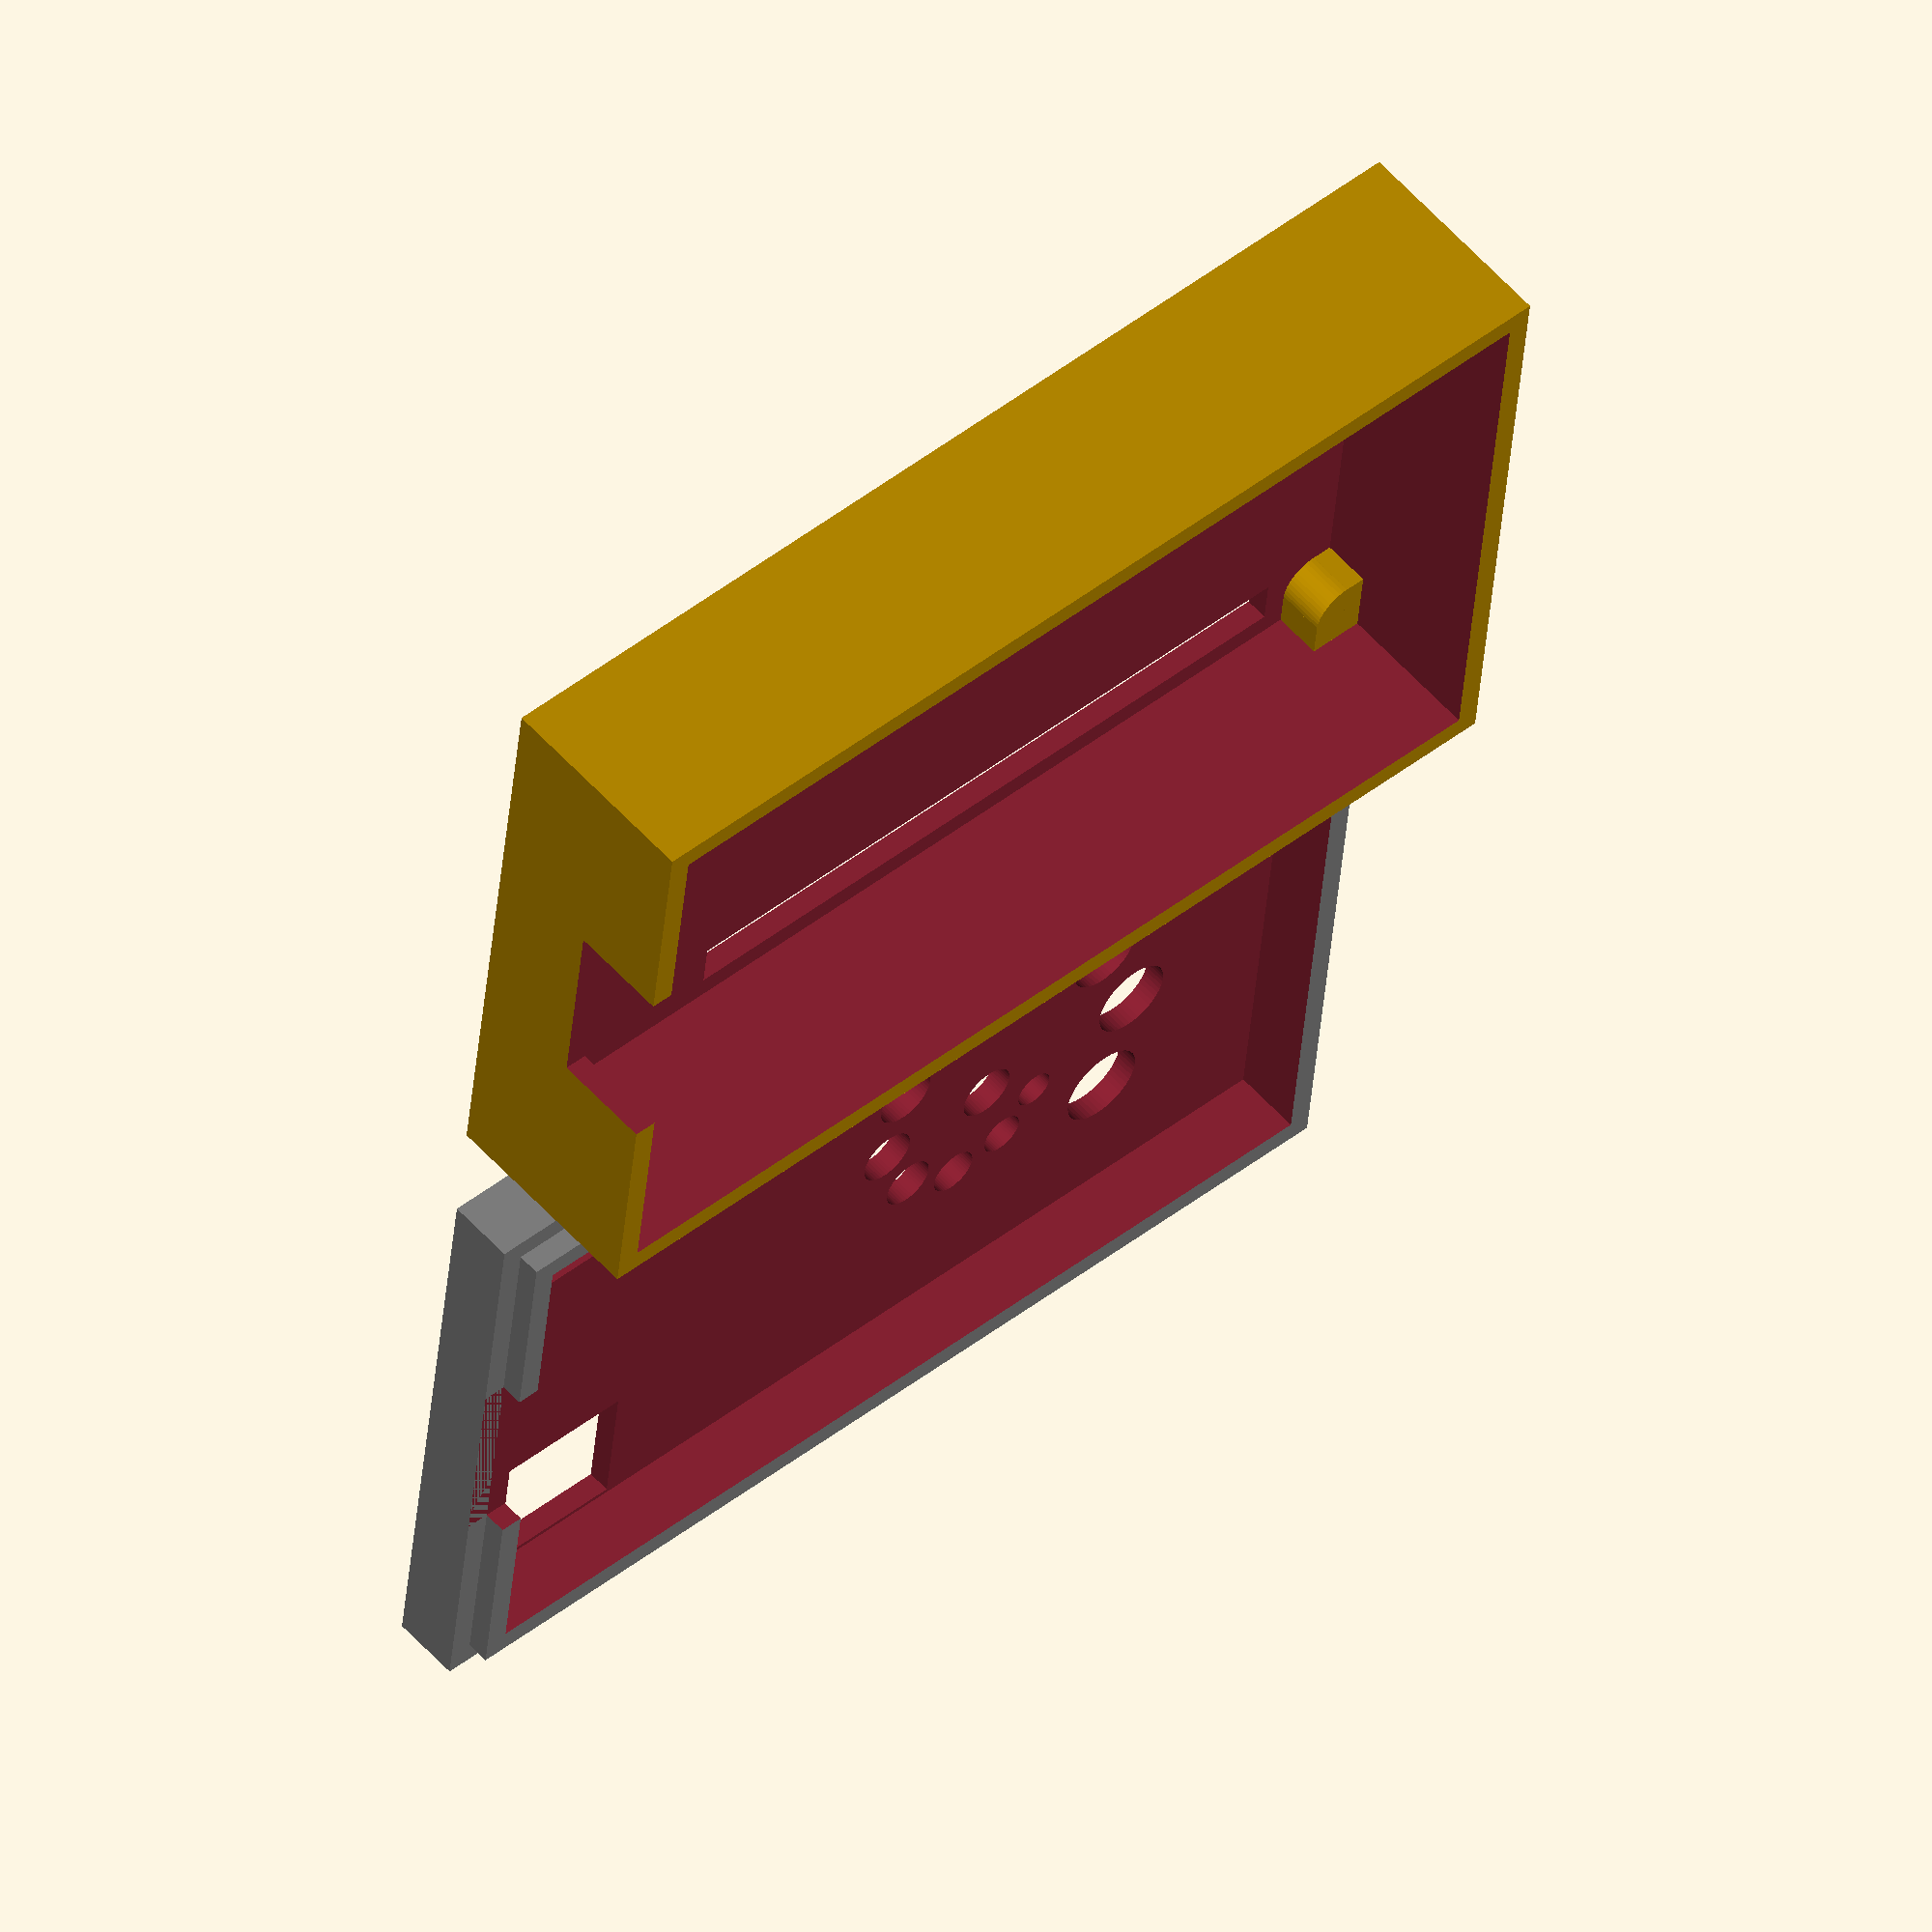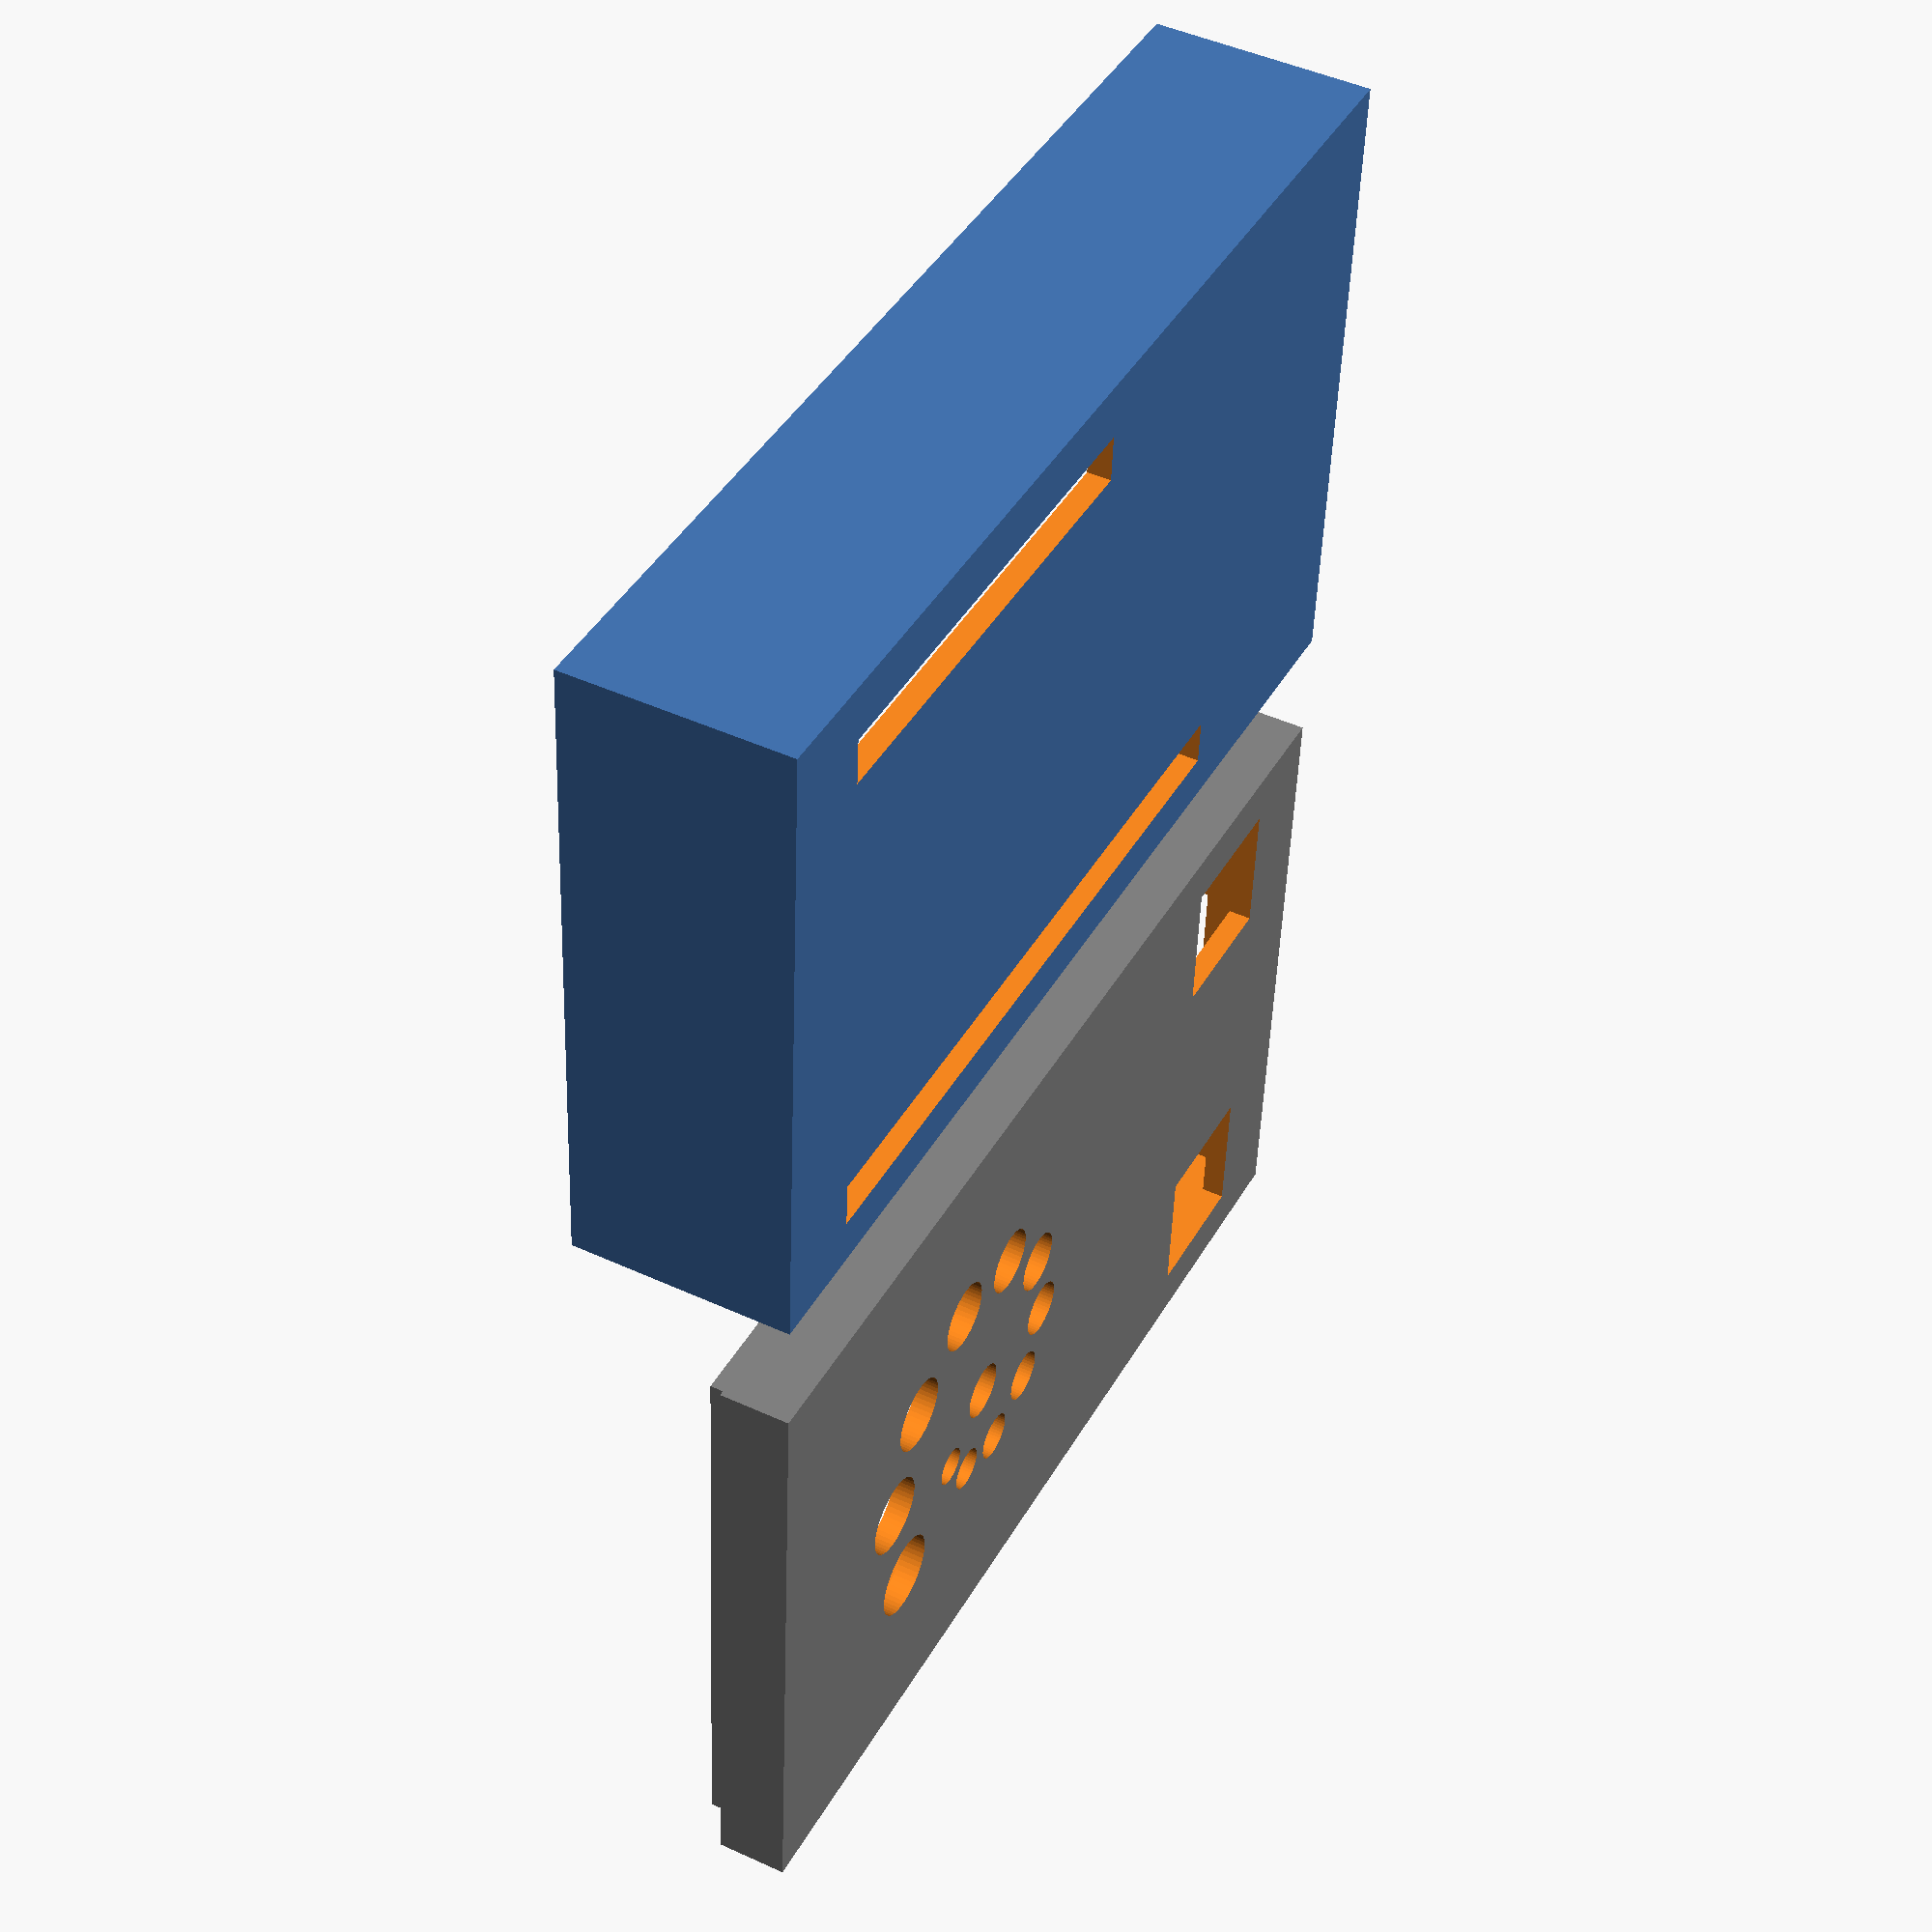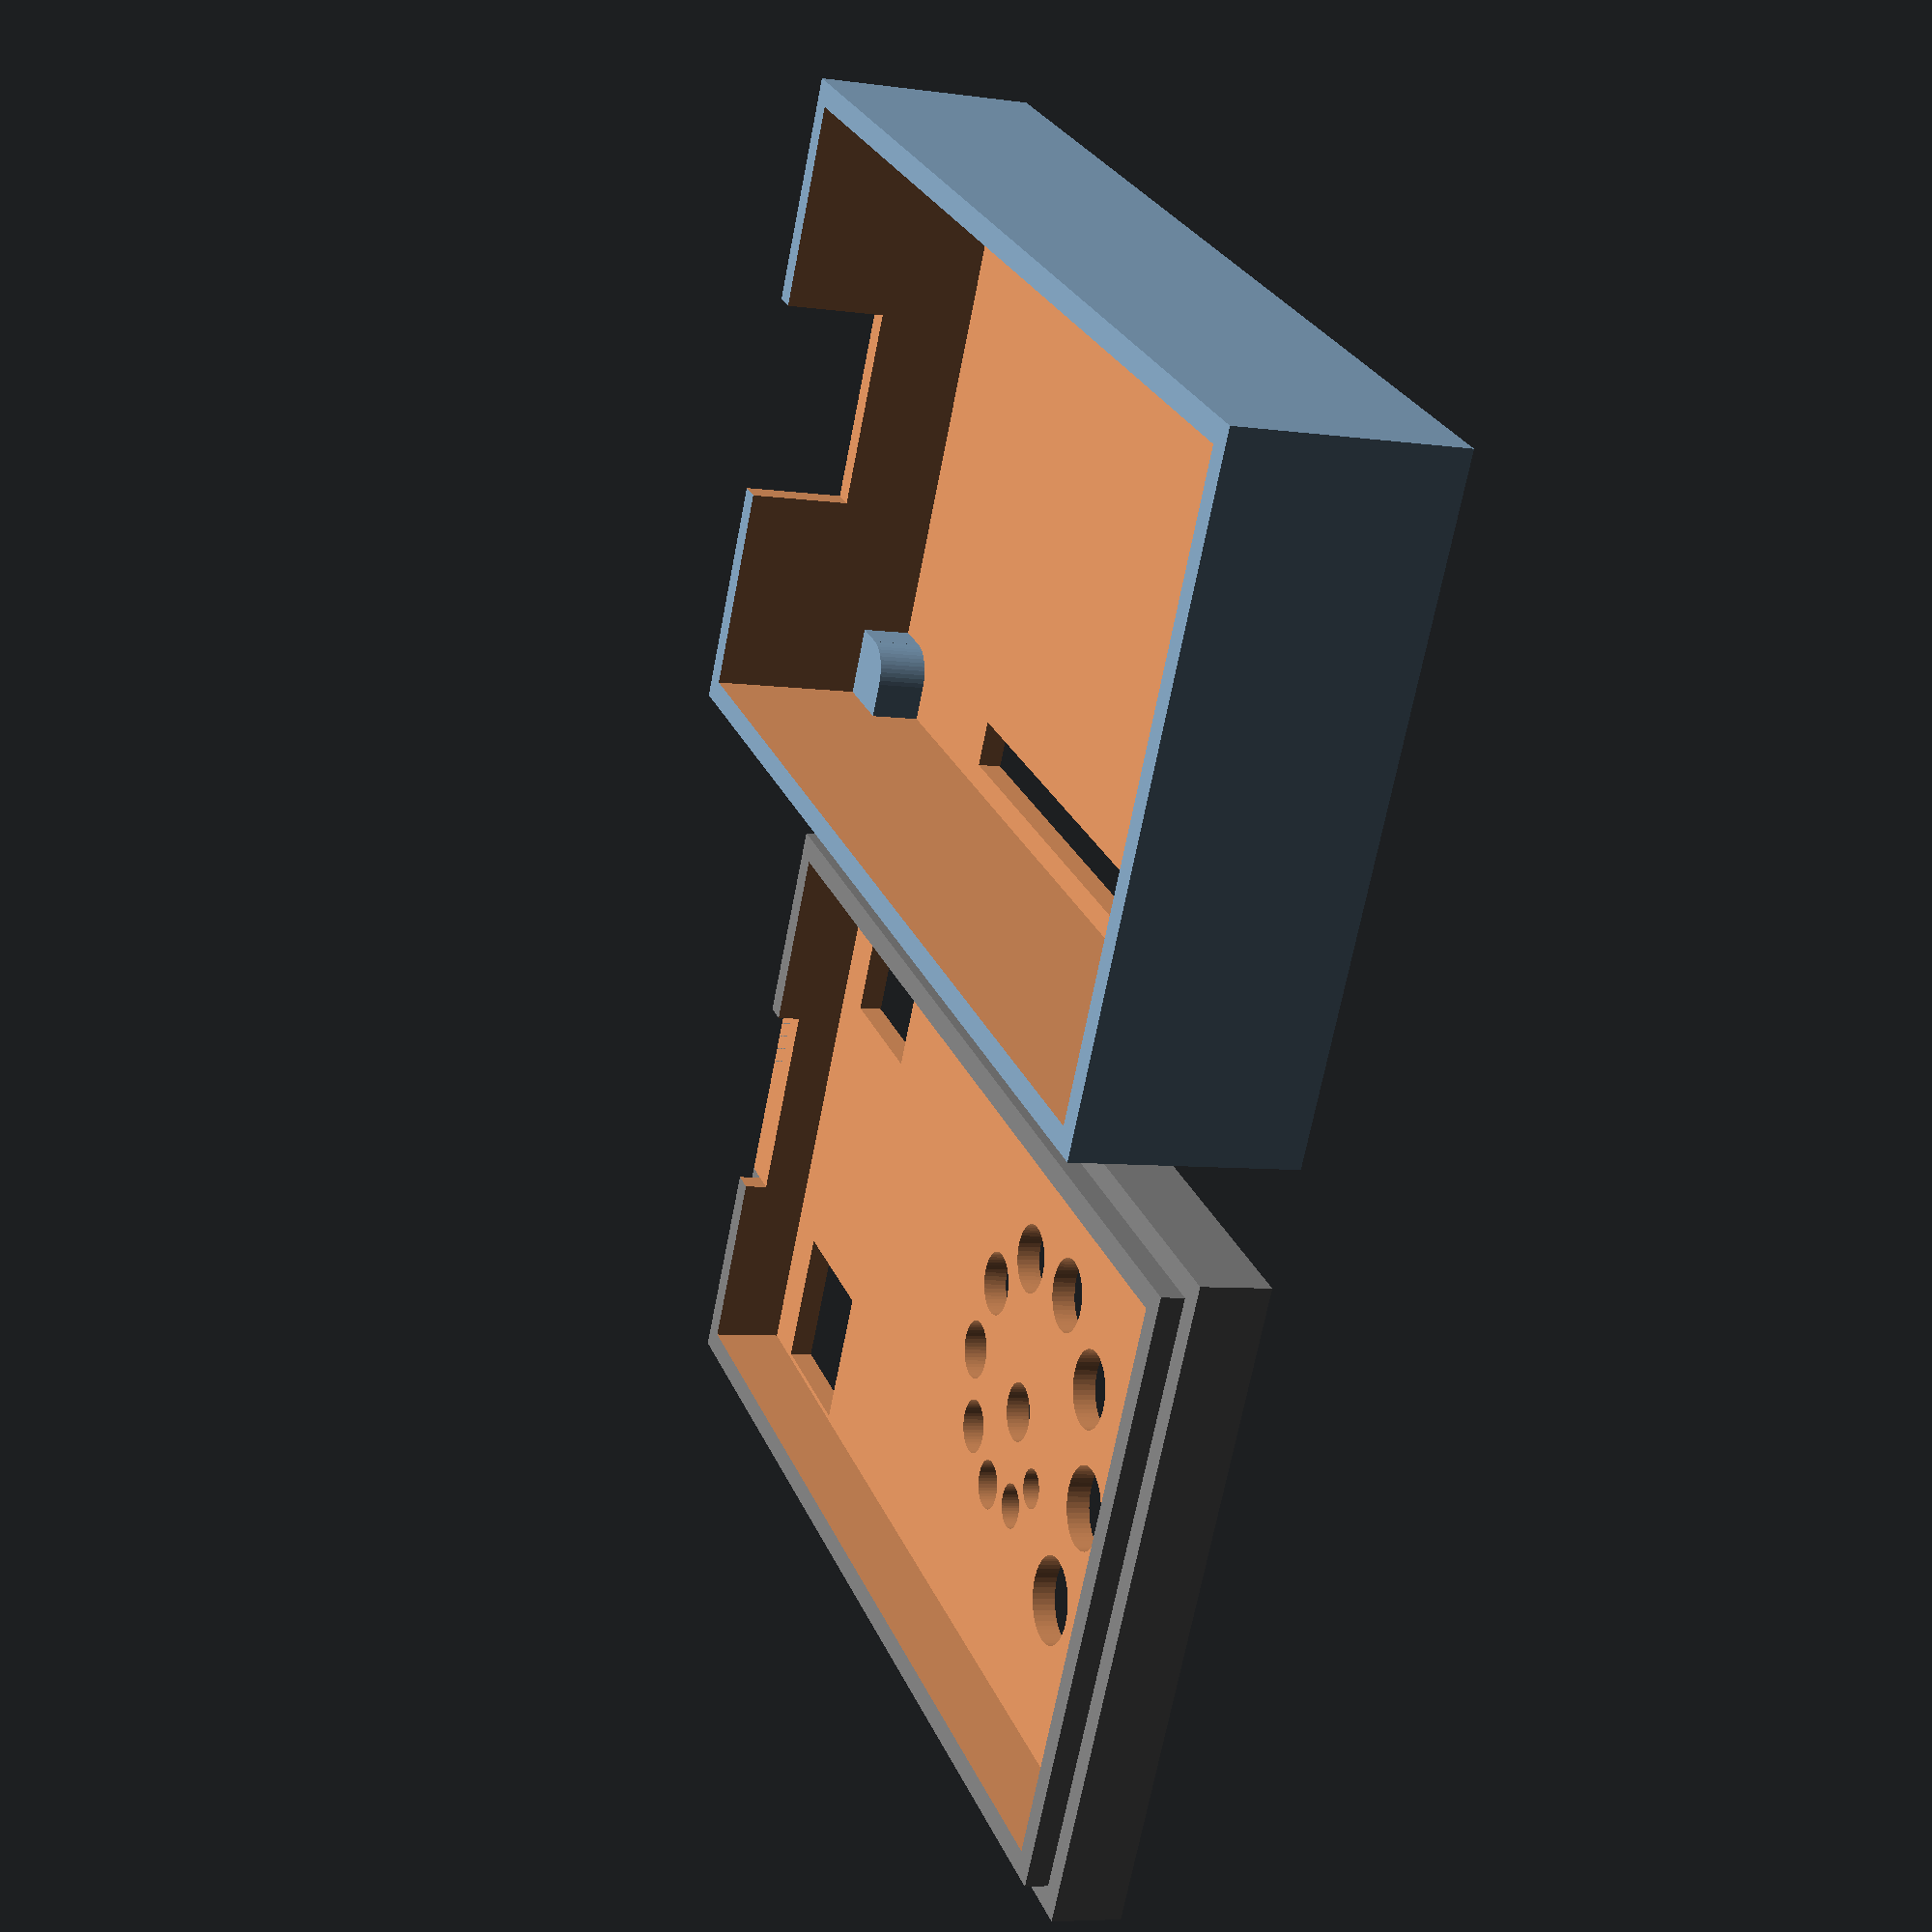
<openscad>
/* General */
PrinterErrorXY = 0.4;

Mode = "Print"; //[View, Print]

PrintLid = "True"; // [True, False]
PrintBox = "True"; // [True, False]

CutButtonsInLid = "True"; // [True, False]
CutHotAirSinkInLid = "True"; // [True, False]
// View from USB port (8 Pins)
CutLeftPinsInBox = "True"; // [True, False]
// View from USB port (12 Pins)
CutRightPinsInBox = "True"; // [True, False]

/* Custom Cut in Box */
CustomCutBox = "False"; // [True, False]
CustomBoxCutSizeX = 10;
CustomBoxCutSizeY = 10;
CustomBoxCutOffsetX = 10;
CustomBoxCutOffsetY = 10;

/* Custom Cut in Lid */
CustomCutLid = "False"; // [True, False]
CustomLidCutSizeX = 30;
CustomLidCutSizeY = 2;
CustomLidCutOffsetX = 13;
CustomLidCutOffsetY = 2;

/* [HIDDEN] */
thickness = 1;
$fn = 50;
/* Lid */
lidHeight = 3;
/* Box */
// da placa, não da caixa
height = 9.5; // Total, Pode variar com o capacitor
width = 26;
lenght = 45;
ldoFtdiClearance = 0.5;

/* Exemple ESP */
pcbThickness = 2;
// props Sizes
pushButtonSize = 6;
pushButtonHeight = 4;
// Usb
usbOffsetX=1;
usbSizeX =9.2;
usbSizeY = 7.7;
usbHeight = 3.7;
// caps
capacitorDiameter = 4;
capacitorHeight = 5.4;
// esp
espSizeX = 24;
espSizeY = 16;
espChipX = 15;
espChipY = 12;
espChipHeight = 2.5;
// ldo
ldoHeight = 1.6;
ldoSizeX = 3.7;
ldoSizeY = 6.6;
//ftdi
ftdiHeight = 1.6;
ftdiSizeX = 10.3;
ftdiSizeY = 5.3;
// AUX
boxNodeVDist = max(ldoHeight,ftdiHeight)+ldoFtdiClearance;

if(Mode == "View"){
    difference(){
        union(){
            translate([thickness+PrinterErrorXY/2,
                       thickness+PrinterErrorXY/2,
                       thickness]) 
                nodeLhc();
            if(PrintLid == "True") translate([0,0,15]) boxLid();
            if(PrintBox == "True") boxBase();
        }
        //translate([-1,26,-10]) cube([100,100,100]);
    }
}else{
    if(PrintLid == "True")
        translate([0,-5,lidHeight]) rotate(a=[180,0]) boxLid();
    if(PrintBox == "True") boxBase();
}

module boxBase(){
    difference(){
        cube([lenght+PrinterErrorXY+thickness*2,width+PrinterErrorXY+thickness*2,height]);
        translate([thickness,thickness,thickness])
            cube([lenght+PrinterErrorXY,width+PrinterErrorXY,height]);
        // corte da USB
        translate([-thickness/2,
                   width/2-usbSizeY/2+PrinterErrorXY/2+0.5,
                   thickness+boxNodeVDist+pcbThickness])
            cube([thickness*2,usbSizeY+1,usbHeight+5]);
        if(CutRightPinsInBox == "True")
            translate([12,2,-pcbThickness]) 
                cube([31,2,pcbThickness*3]);
        if(CutLeftPinsInBox == "True")    
            translate([23,width-2,-pcbThickness]) 
                cube([20,2,pcbThickness*3]);
        
        if(CustomCutBox == "True"){
            translate([CustomBoxCutOffsetX,CustomBoxCutOffsetY,-thickness])
                cube([CustomBoxCutSizeX,CustomBoxCutSizeY,thickness*3]);
        }
    }
    // suportes
    tamanhoSuporte = 3;
    translate([thickness,thickness]) 
        cornerSupport(tamanhoSuporte);
    translate([thickness,width-thickness+tamanhoSuporte])
        rotate(a=[0,0,270])cornerSupport(tamanhoSuporte);
    translate([lenght-thickness+tamanhoSuporte,thickness])
        rotate(a=[0,0,90])cornerSupport(tamanhoSuporte);
    translate([lenght-thickness+tamanhoSuporte,
               width-thickness+tamanhoSuporte])
        rotate(a=[0,0,180])cornerSupport(tamanhoSuporte);
}
module boxLid(){
    difference(){
        color("gray") union(){
            cube([lenght+PrinterErrorXY+thickness*2,
                  width+PrinterErrorXY+thickness*2,lidHeight]);
            translate([thickness,thickness,-1])
                cube([lenght+PrinterErrorXY,
                    width+PrinterErrorXY,lidHeight+1]);
        }
        translate([thickness*2,thickness*2,-thickness-1])
            cube([lenght+PrinterErrorXY-thickness*2,
                  width+PrinterErrorXY-thickness*2,lidHeight+1]);
        translate([-thickness/2,
                   width/2-usbSizeY/2+PrinterErrorXY/2+0.5,
                   -usbHeight-5])
            cube([thickness*5,usbSizeY+1,usbHeight+5]);
        if(CutButtonsInLid == "True"){
            translate([3+thickness+PrinterErrorXY/2,
                       1+thickness+PrinterErrorXY/2,1])
                cube([pushButtonSize,pushButtonSize,thickness*3]);
            translate([3+thickness+PrinterErrorXY/2,
                       width-pushButtonSize+PrinterErrorXY/2,
                       1])
                cube([pushButtonSize,pushButtonSize,thickness*3]);
        }
        if(CustomCutLid == "True"){
            translate([CustomLidCutOffsetX,CustomLidCutOffsetY,thickness])
                cube([CustomLidCutSizeX,CustomLidCutSizeY,thickness*3]);
        }
        if(CutHotAirSinkInLid == "True"){
           translate([30,15,thickness]){
              cylinder(d=2.5,h=thickness*3);
              for(i=[1:11]){
                s = 1.5+(i/5);
                rotate(a=[0,0,i*36]) translate([3+i/2,0])
                   //cube([s,s,thickness*3]);
                   cylinder(d=s,h=thickness*3);
              }
          }
        }
    }
}

/* Aux */
module cornerSupport(tamanhoSuporte){
    cube([tamanhoSuporte/2,tamanhoSuporte,boxNodeVDist+thickness]);
        cube([tamanhoSuporte,tamanhoSuporte/2,boxNodeVDist+thickness]);
        translate([tamanhoSuporte/2,tamanhoSuporte/2]) 
            cylinder(d=tamanhoSuporte,boxNodeVDist+thickness);
}
module nodeLhc(){
    // pcb
    translate([0,0,boxNodeVDist]){
        color("lightgreen"){ 
            difference(){
                cube([lenght,width,pcbThickness]);
                translate([11,1,-pcbThickness]) 
                    cube([31,2,pcbThickness*3]);
                translate([22,width-3,-pcbThickness]) 
                    cube([20,2,pcbThickness*3]);
            }
        }
        translate([0,0,pcbThickness]) {
            // pushButton
            translate([3,1]) pushButton();
            translate([3,width-pushButtonSize-1]) pushButton();
            // USB port
            color("lightgray"){
                translate([-usbOffsetX,width/2-usbSizeY/2])
                    cube([usbSizeX,usbSizeY,usbHeight]);
                // caps
                translate([17,width-7.25]) 
                    cylinder(d=capacitorDiameter,capacitorHeight);
                translate([17,8.62]) 
                    cylinder(d=capacitorDiameter,capacitorHeight);
            }
            // esp
            translate([lenght-espSizeX,width/2-espSizeY/2]){
                color("darkgreen")
                    cube([espSizeX,espSizeY,1]);
                translate([1,espSizeY/2-espChipY/2,1])
                    color("gold") cube([espChipX,espChipY,espChipHeight]);
            }
        }
        // ldo
        translate([4.3,width-ldoSizeY-1.6,-ldoHeight])
            color("gray") cube([ldoSizeX,ldoSizeY,ldoHeight]);    
        // ftdi
        translate([17,width/2-ftdiSizeY/2,-ftdiHeight])
            color("gray") cube([ftdiSizeX,ftdiSizeY,ftdiHeight]);
    }
}
module pushButton(){
    color("lightgray") cube([pushButtonSize,pushButtonSize,pushButtonHeight-1]);
    color("gray")
        translate([pushButtonSize/2,pushButtonSize/2]) 
            cylinder(d=pushButtonSize/2,h=pushButtonHeight);
    
}
</openscad>
<views>
elev=303.6 azim=6.1 roll=318.9 proj=o view=wireframe
elev=313.3 azim=355.8 roll=117.5 proj=p view=solid
elev=186.8 azim=210.5 roll=112.0 proj=p view=solid
</views>
